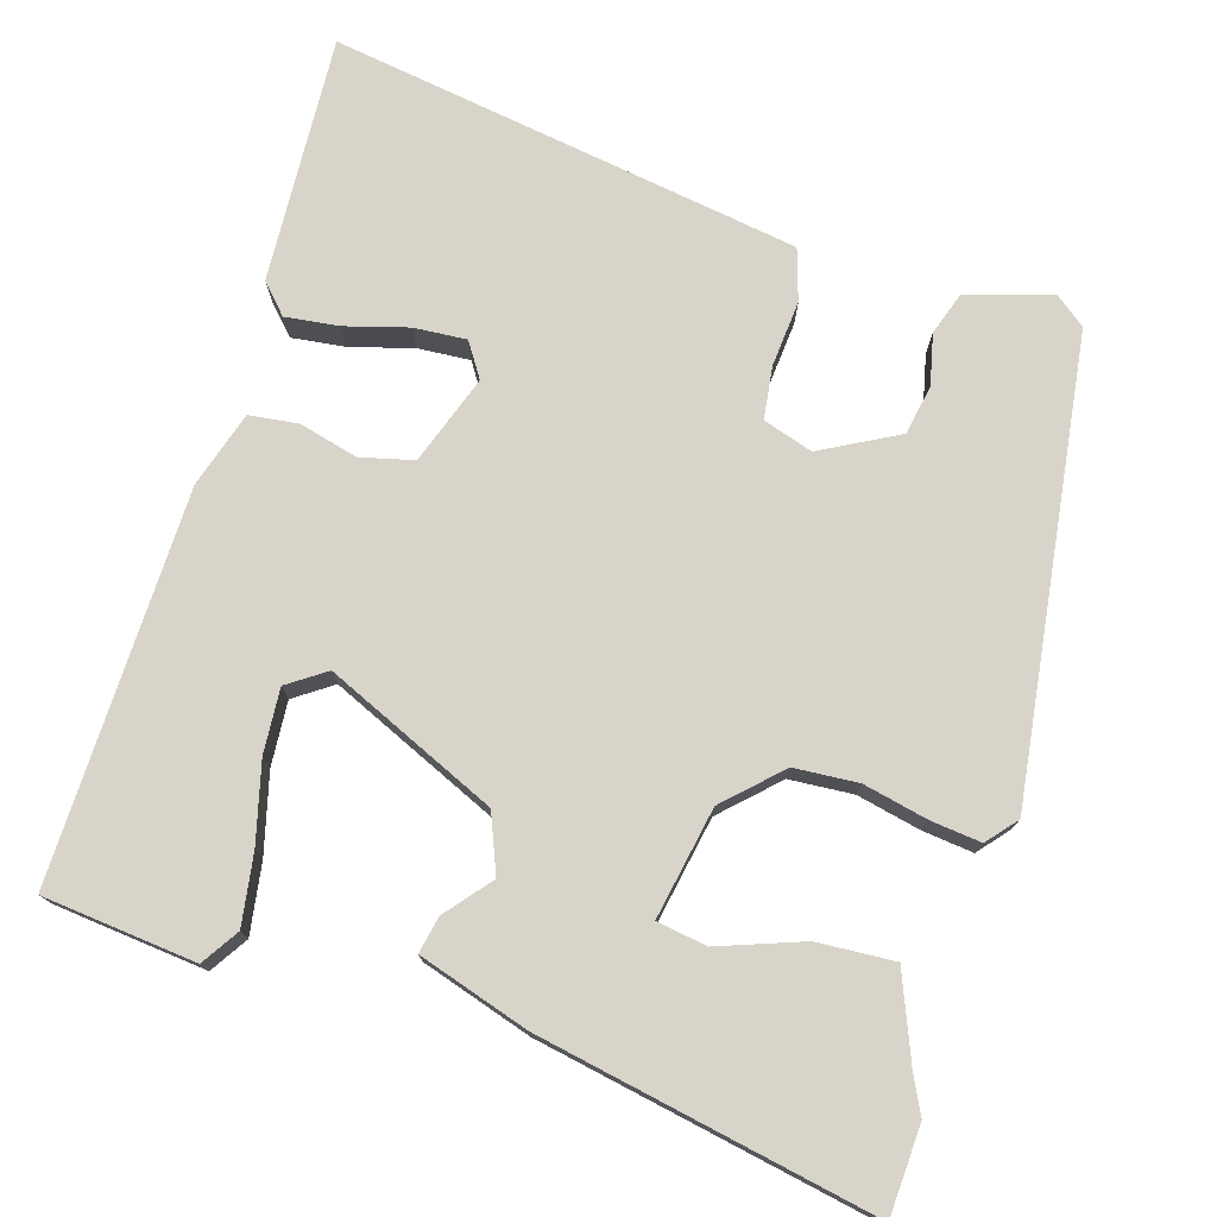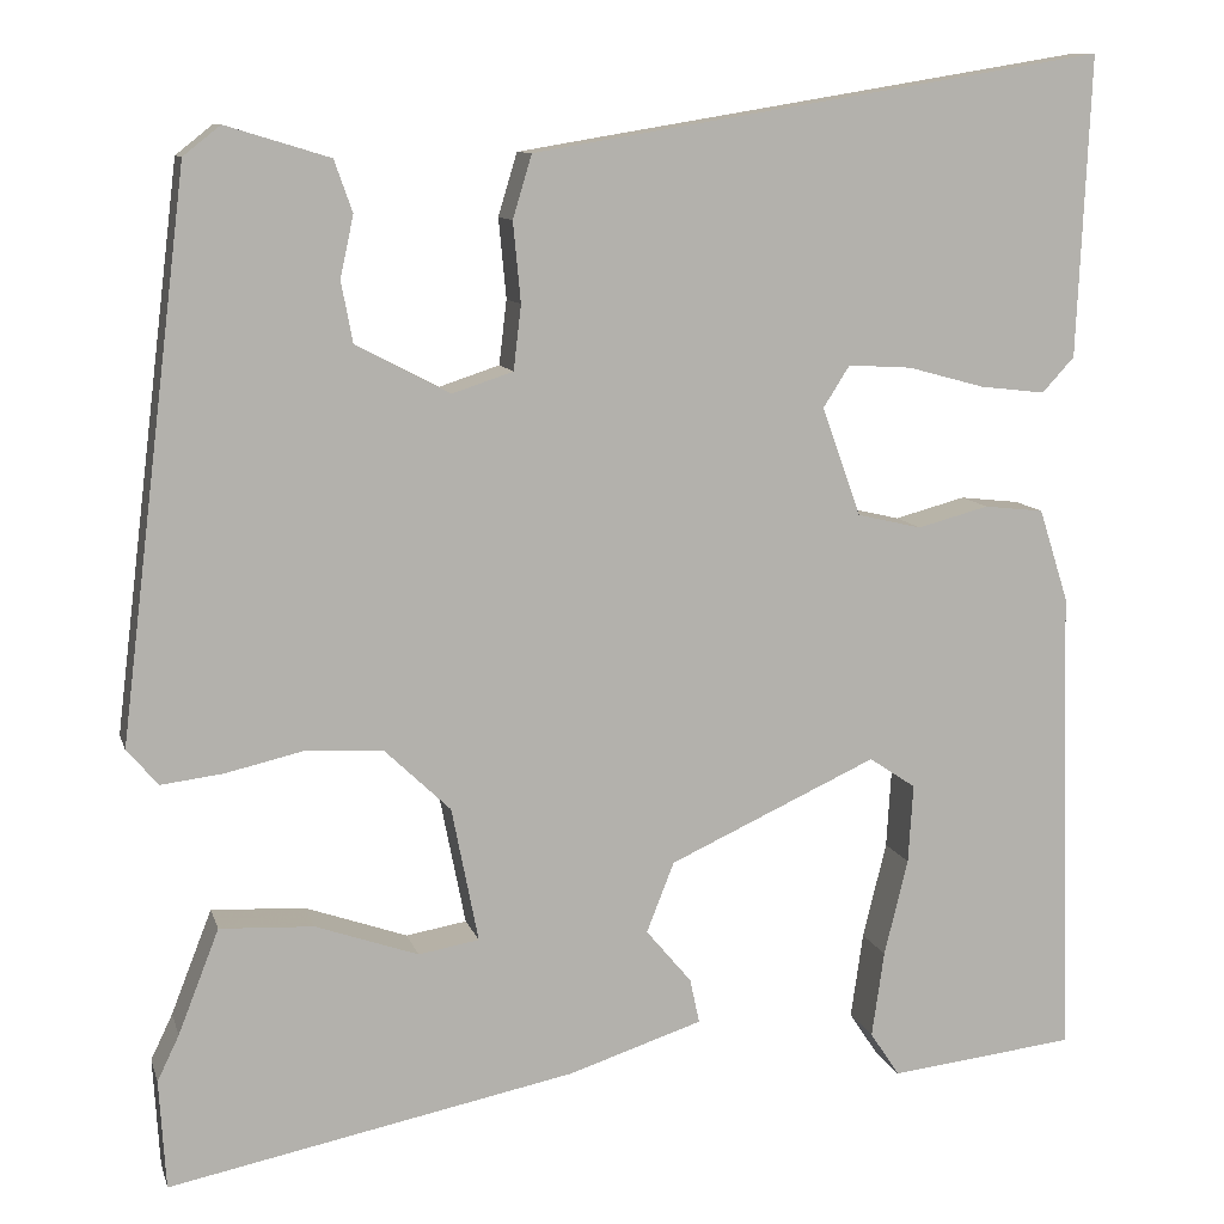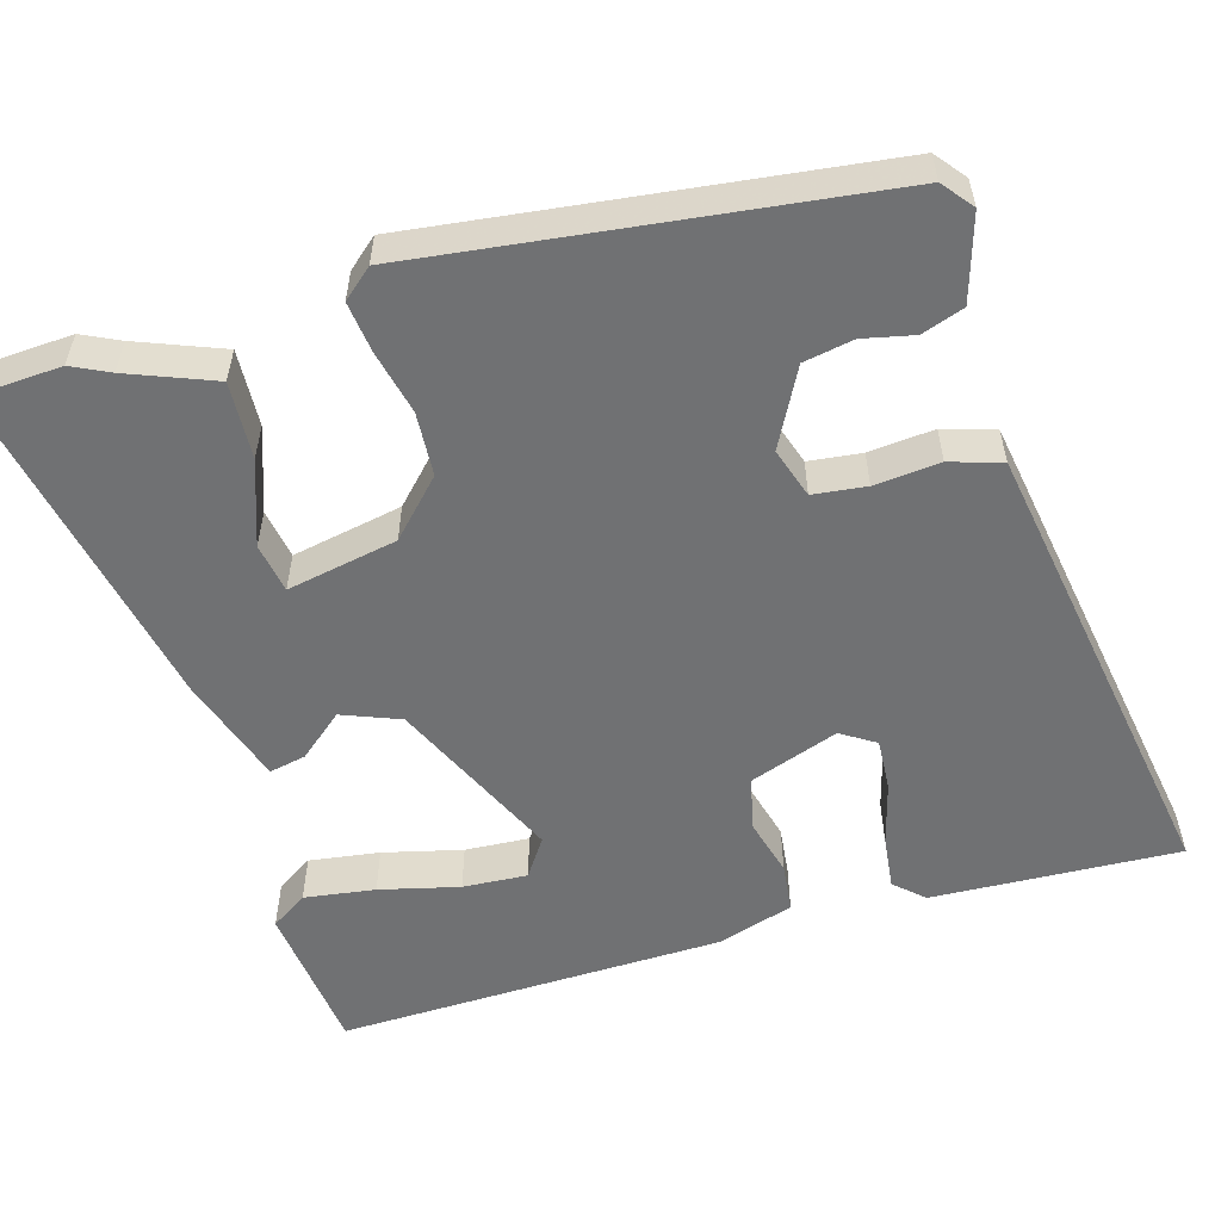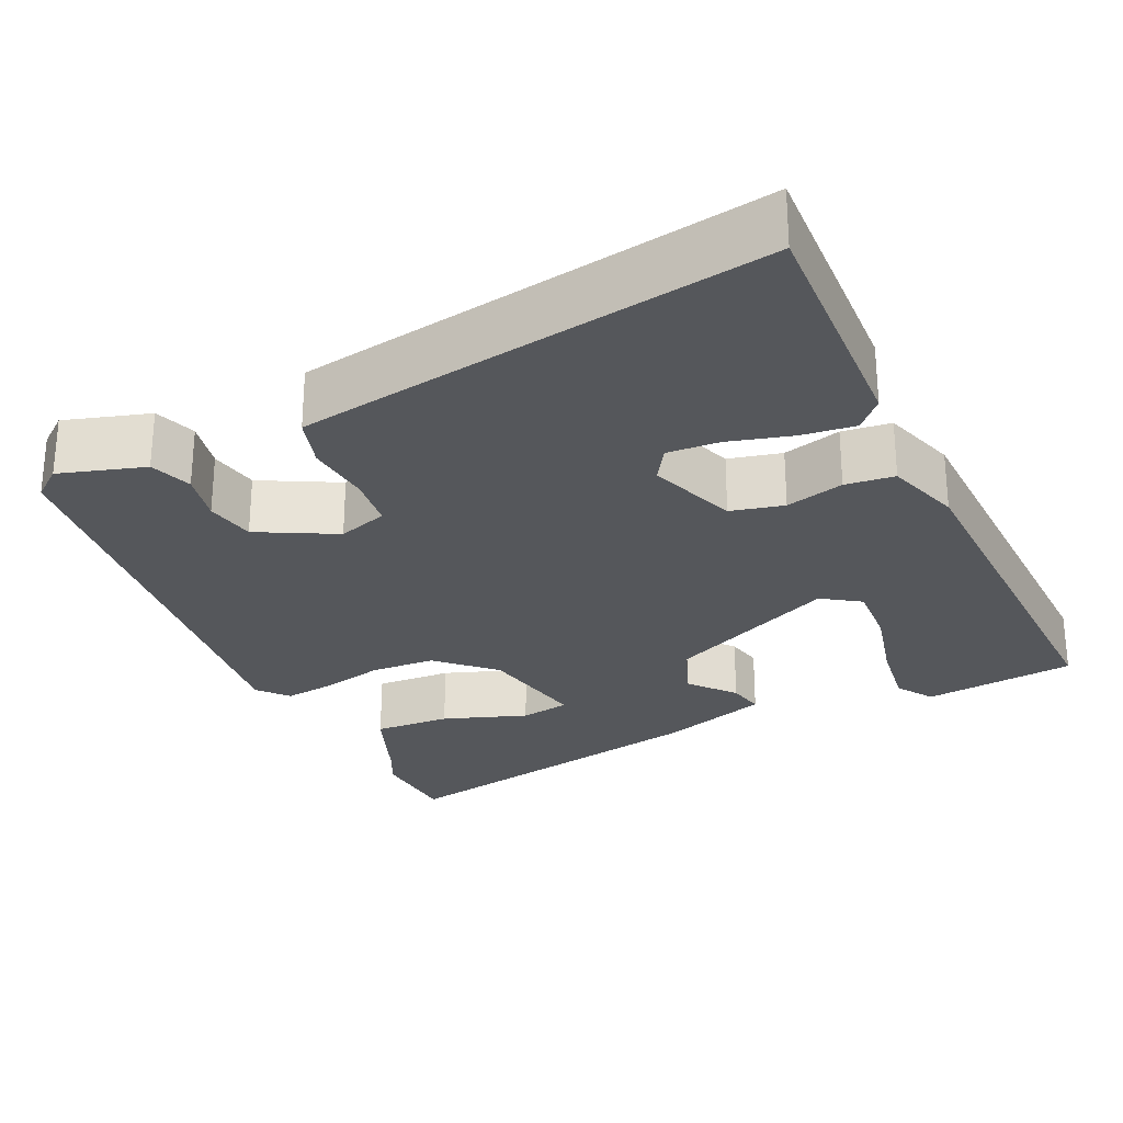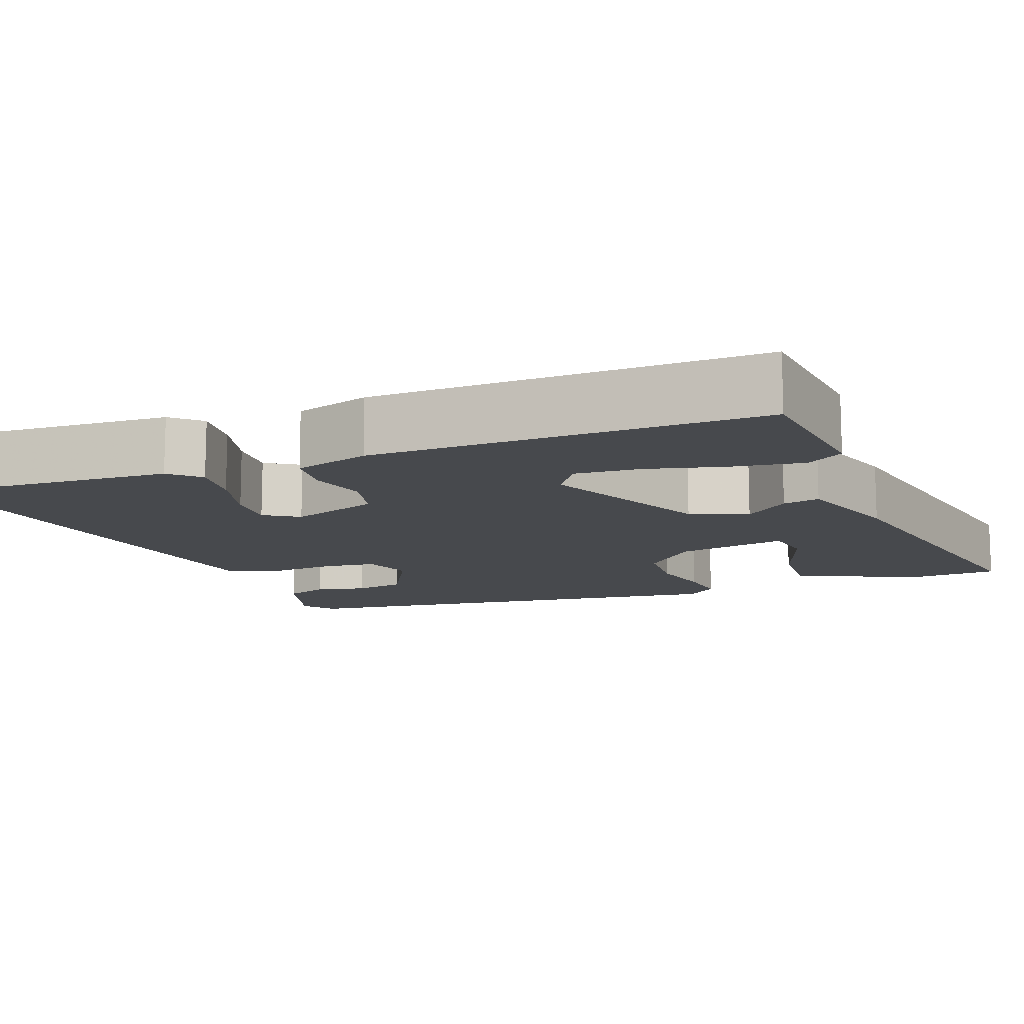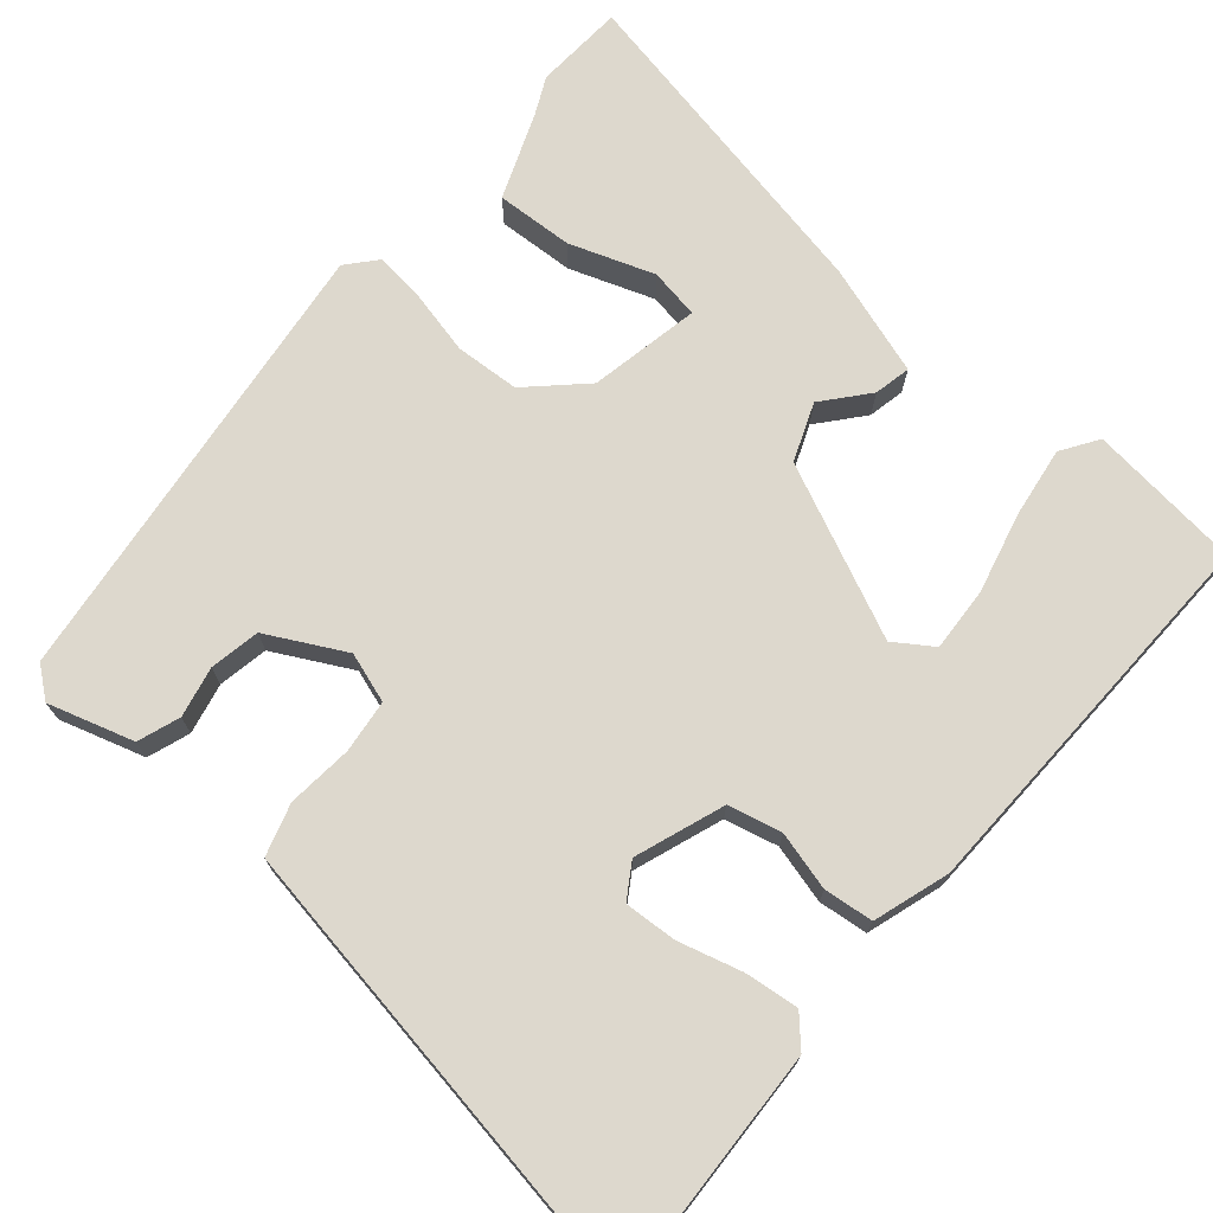
<metadata>
{"format":"obj","ext":"obj","renderer":"f3d","projection":"perspective","resolution":1024,"background":"white","views":[{"elev":75.5,"azim":-163.6,"up":"+Y"},{"elev":10.3,"azim":-14.2,"up":"+Z"},{"elev":-55.1,"azim":-73.8,"up":"+Y"},{"elev":-26.9,"azim":25.0,"up":"+Y"},{"elev":-12.3,"azim":110.4,"up":"+Y"},{"elev":72.1,"azim":40.4,"up":"+Y"}]}
</metadata>
<code>
v -0.496 0.07 -0.568
v -0.503 0.07 -0.453
v -0.48 0.07 -0.405
v -0.437 0.07 -0.295
v -0.338 0.07 -0.3
v -0.23 0.07 -0.338
v -0.166 0.07 -0.327
v -0.194 0.07 -0.185
v -0.263 0.07 -0.119
v -0.345 0.07 -0.114
v -0.427 0.07 -0.133
v -0.492 0.07 -0.141
v -0.525 0.07 -0.103
v -0.453 0.07 0.483
v -0.414 0.07 0.514
v -0.305 0.07 0.481
v -0.286 0.07 0.427
v -0.3 0.07 0.362
v -0.288 0.07 0.298
v -0.189 0.07 0.246
v -0.125 0.07 0.267
v -0.117 0.07 0.335
v -0.125 0.07 0.419
v -0.105 0.07 0.485
v -0.016 0.07 0.5
v 0.498 0.07 0.585
v 0.484 0.07 0.268
v 0.45 0.07 0.231
v 0.381 0.07 0.239
v 0.3 0.07 0.261
v 0.233 0.07 0.265
v 0.205 0.07 0.221
v 0.246 0.07 0.107
v 0.314 0.07 0.091
v 0.389 0.07 0.111
v 0.452 0.07 0.104
v 0.483 0.07 0.007
v 0.497 0.07 -0.492
v 0.301 0.07 -0.514
v 0.27 0.07 -0.467
v 0.283 0.07 -0.376
v 0.308 0.07 -0.274
v 0.313 0.07 -0.191
v 0.264 0.07 -0.158
v 0.045 0.07 -0.258
v 0.016 0.07 -0.332
v 0.064 0.07 -0.389
v 0.074 0.07 -0.436
v -0.067 0.07 -0.482
v -0.496 0 -0.568
v -0.503 0 -0.453
v -0.48 0 -0.405
v -0.437 0 -0.295
v -0.338 0 -0.3
v -0.23 0 -0.338
v -0.166 0 -0.327
v -0.194 0 -0.185
v -0.263 0 -0.119
v -0.345 0 -0.114
v -0.427 0 -0.133
v -0.492 0 -0.141
v -0.525 0 -0.103
v -0.453 0 0.483
v -0.414 0 0.514
v -0.305 0 0.481
v -0.286 0 0.427
v -0.3 0 0.362
v -0.288 0 0.298
v -0.189 0 0.246
v -0.125 0 0.267
v -0.117 0 0.335
v -0.125 0 0.419
v -0.105 0 0.485
v -0.016 0 0.5
v 0.498 0 0.585
v 0.484 0 0.268
v 0.45 0 0.231
v 0.381 0 0.239
v 0.3 0 0.261
v 0.233 0 0.265
v 0.205 0 0.221
v 0.246 0 0.107
v 0.314 0 0.091
v 0.389 0 0.111
v 0.452 0 0.104
v 0.483 0 0.007
v 0.497 0 -0.492
v 0.301 0 -0.514
v 0.27 0 -0.467
v 0.283 0 -0.376
v 0.308 0 -0.274
v 0.313 0 -0.191
v 0.264 0 -0.158
v 0.045 0 -0.258
v 0.016 0 -0.332
v 0.064 0 -0.389
v 0.074 0 -0.436
v -0.067 0 -0.482
f 46 47 48 49
f 45 46 49 1
f 39 40 41 42
f 39 42 43
f 38 39 43
f 37 38 43
f 34 35 36 37
f 33 34 37 43
f 32 33 43 44
f 27 28 29 30
f 27 30 31
f 26 27 31
f 25 26 31
f 22 23 24 25
f 21 22 25 31
f 20 21 31 32
f 15 16 17 18
f 15 18 19
f 14 15 19
f 13 14 19
f 10 11 12 13
f 9 10 13 19
f 8 9 19 20
f 3 4 5 6
f 3 6 7
f 2 3 7
f 45 1 2 7
f 20 32 44 45
f 7 8 20 45
f 98 97 96 95
f 50 98 95 94
f 91 90 89 88
f 92 91 88
f 92 88 87
f 92 87 86
f 86 85 84 83
f 92 86 83 82
f 93 92 82 81
f 79 78 77 76
f 80 79 76
f 80 76 75
f 80 75 74
f 74 73 72 71
f 80 74 71 70
f 81 80 70 69
f 67 66 65 64
f 68 67 64
f 68 64 63
f 68 63 62
f 62 61 60 59
f 68 62 59 58
f 69 68 58 57
f 55 54 53 52
f 56 55 52
f 56 52 51
f 56 51 50 94
f 94 93 81 69
f 94 69 57 56
f 1 50 51 2
f 2 51 52 3
f 3 52 53 4
f 4 53 54 5
f 5 54 55 6
f 6 55 56 7
f 7 56 57 8
f 8 57 58 9
f 9 58 59 10
f 10 59 60 11
f 11 60 61 12
f 12 61 62 13
f 13 62 63 14
f 14 63 64 15
f 15 64 65 16
f 16 65 66 17
f 17 66 67 18
f 18 67 68 19
f 19 68 69 20
f 20 69 70 21
f 21 70 71 22
f 22 71 72 23
f 23 72 73 24
f 24 73 74 25
f 25 74 75 26
f 26 75 76 27
f 27 76 77 28
f 28 77 78 29
f 29 78 79 30
f 30 79 80 31
f 31 80 81 32
f 32 81 82 33
f 33 82 83 34
f 34 83 84 35
f 35 84 85 36
f 36 85 86 37
f 37 86 87 38
f 38 87 88 39
f 39 88 89 40
f 40 89 90 41
f 41 90 91 42
f 42 91 92 43
f 43 92 93 44
f 44 93 94 45
f 45 94 95 46
f 46 95 96 47
f 47 96 97 48
f 48 97 98 49
f 49 98 50 1

</code>
